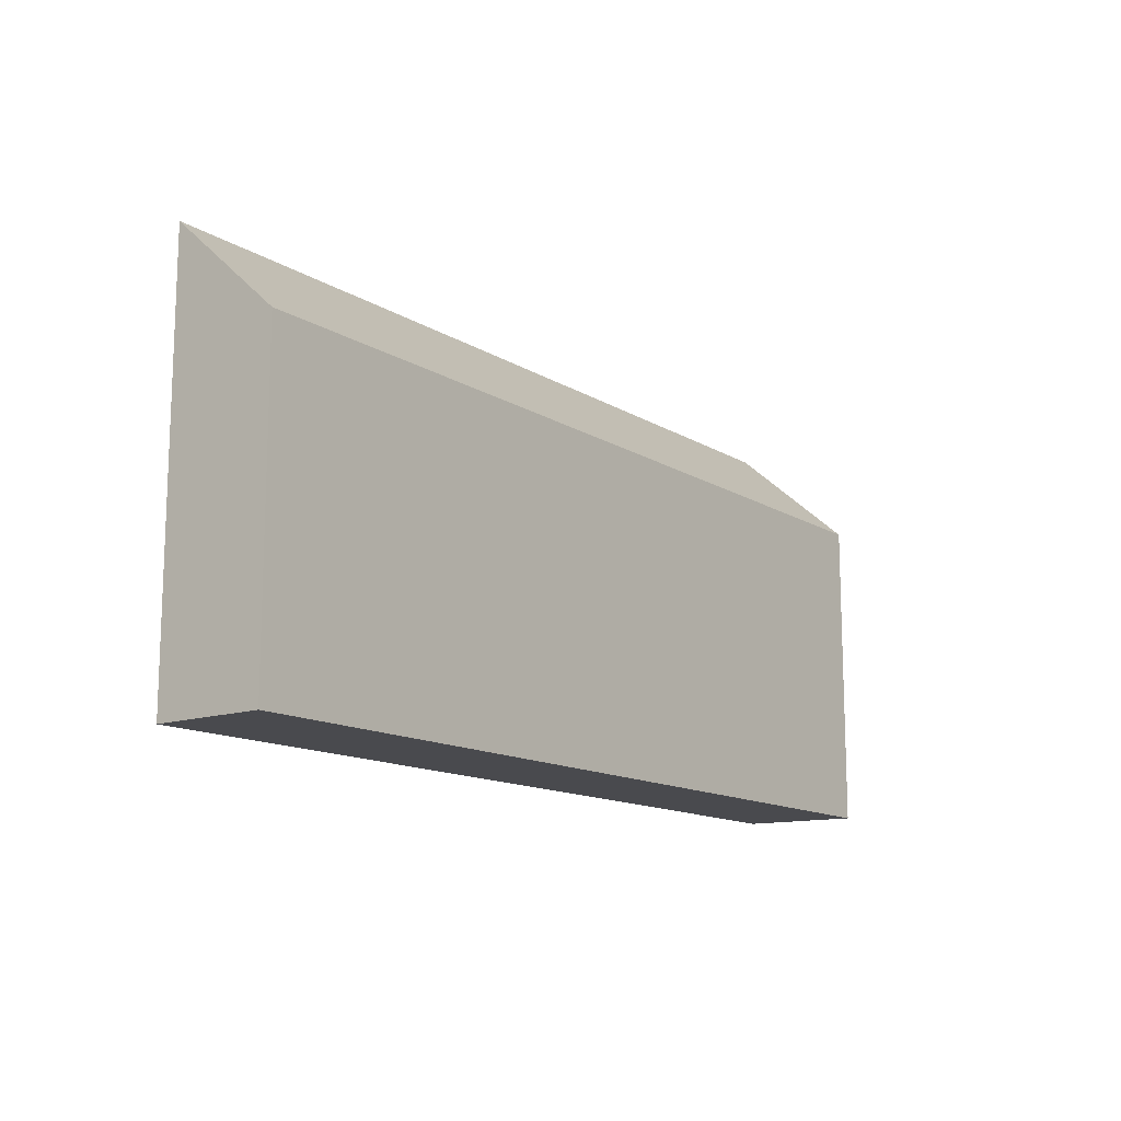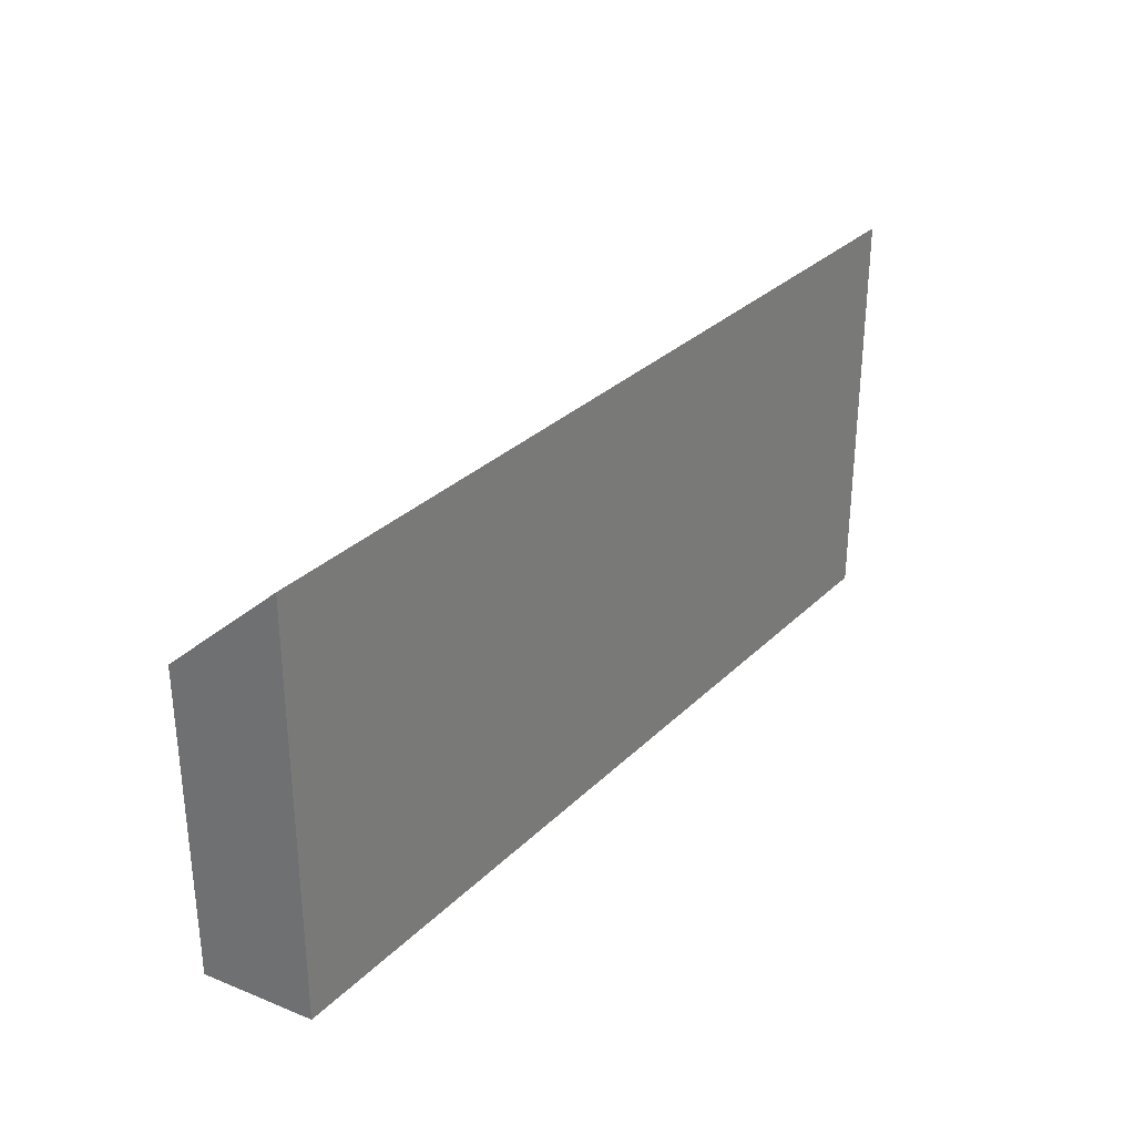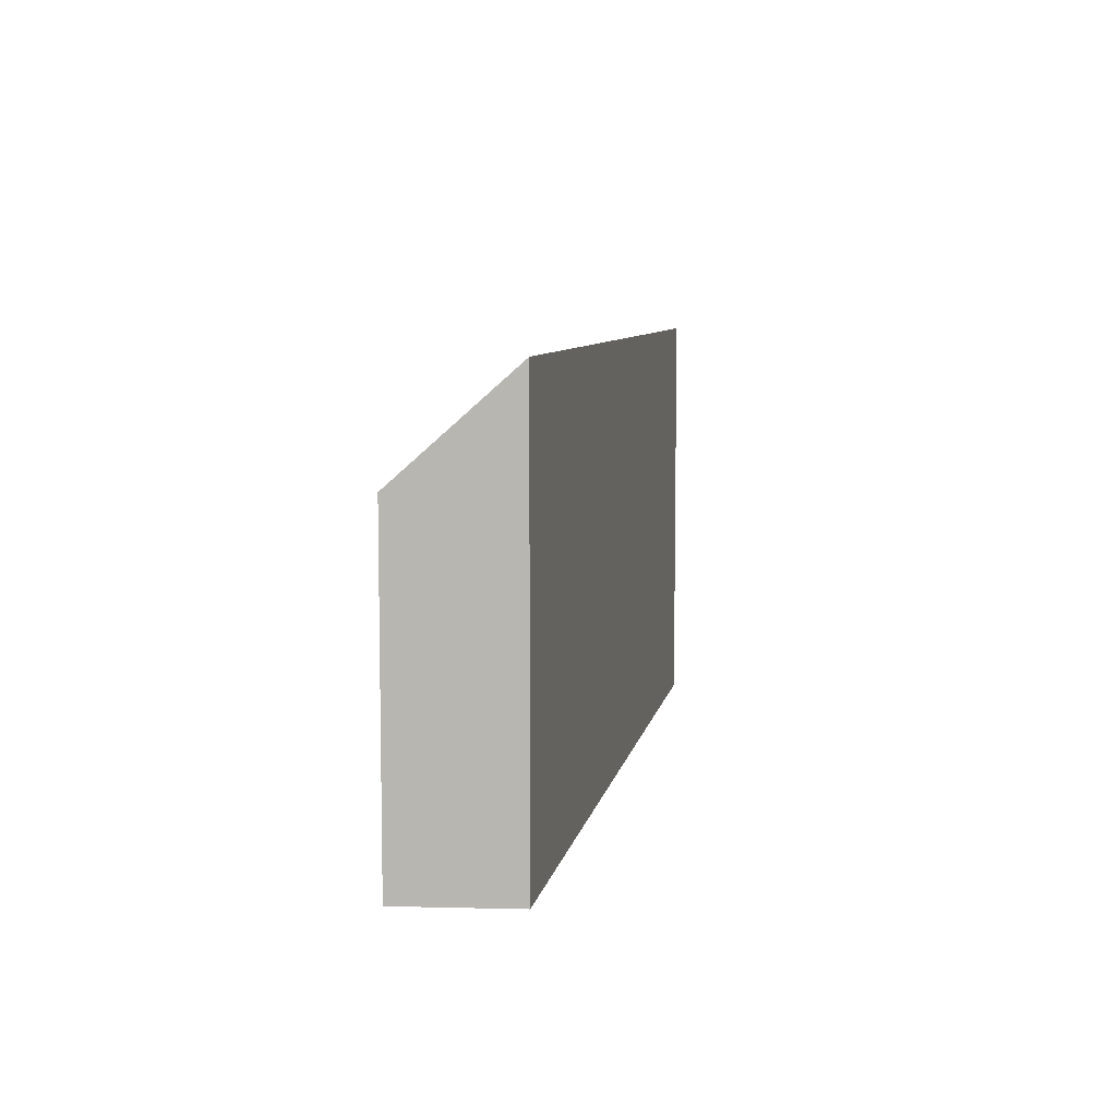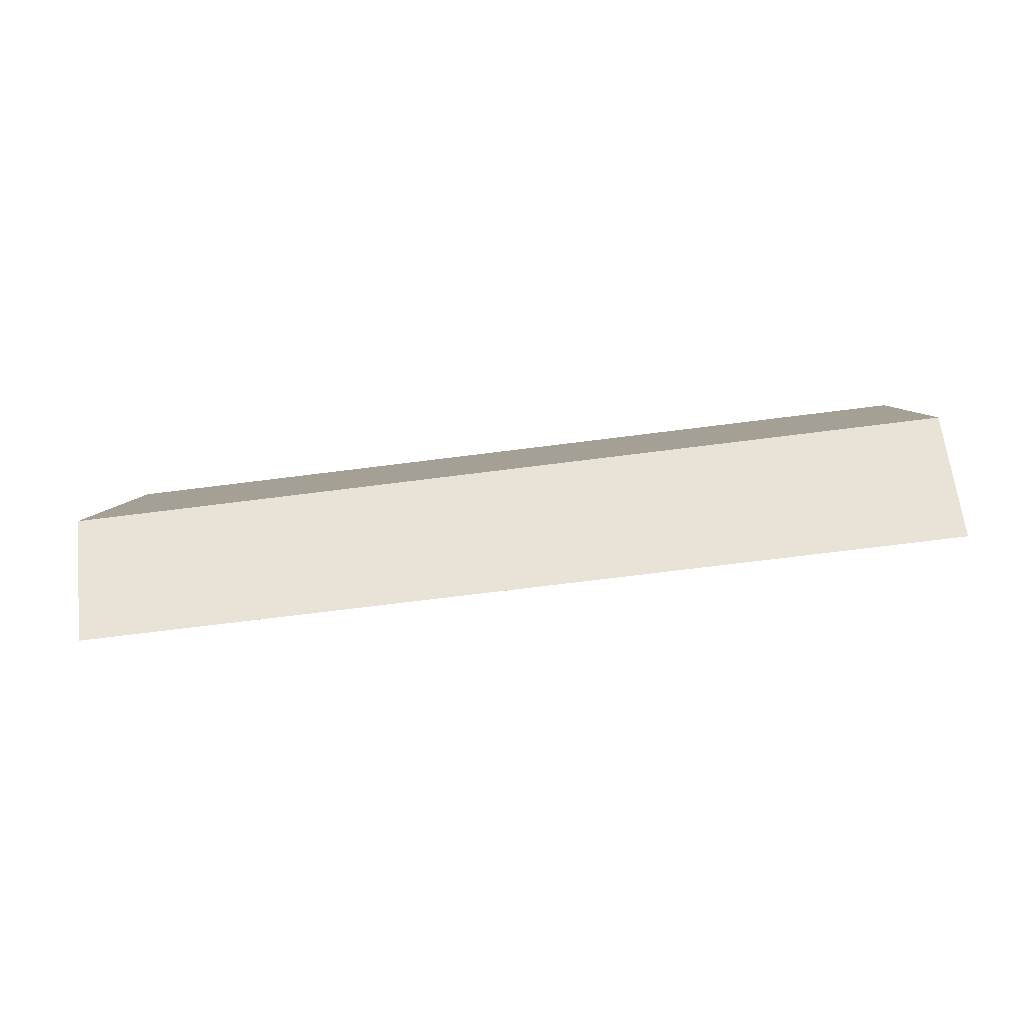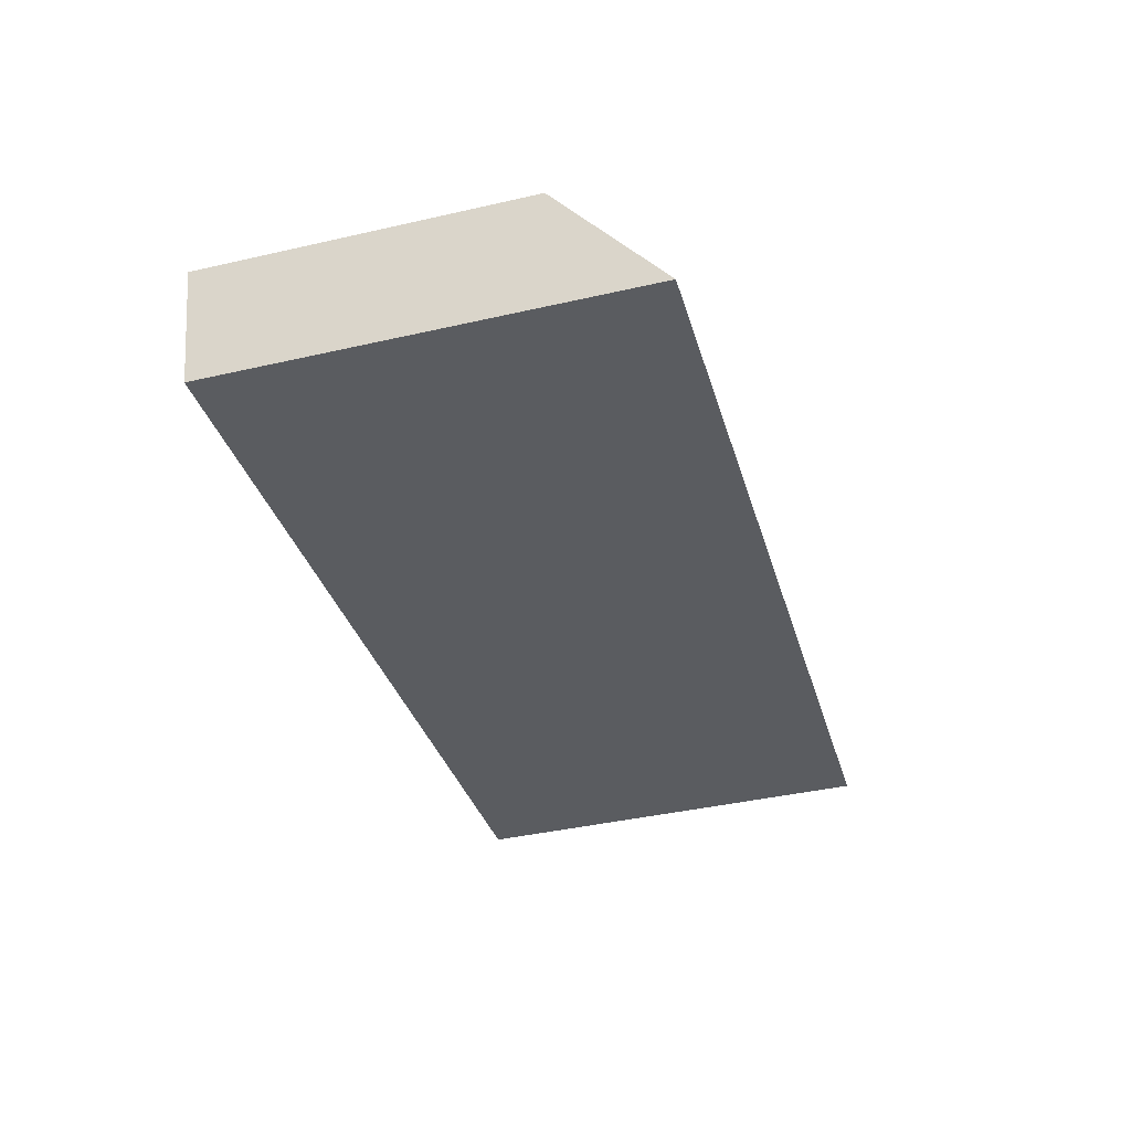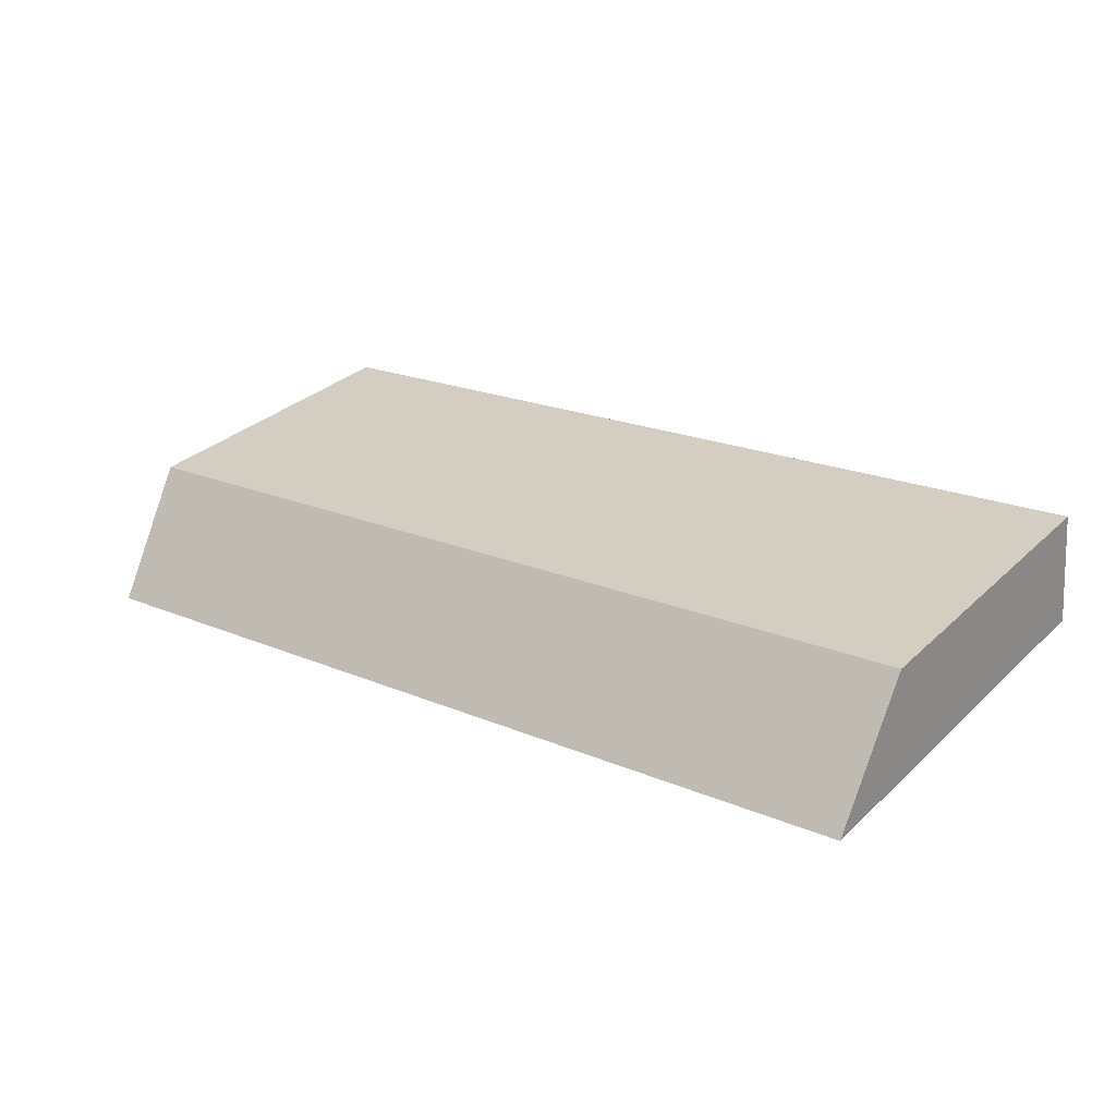
<metadata>
{"format":"obj","ext":"obj","renderer":"f3d","projection":"perspective","resolution":1024,"background":"white","views":[{"elev":-13.4,"azim":-46.6,"up":"+Y"},{"elev":30.7,"azim":133.3,"up":"+Y"},{"elev":7.7,"azim":107.2,"up":"+Y"},{"elev":5.7,"azim":-178.3,"up":"+Z"},{"elev":-41.1,"azim":105.5,"up":"+Z"},{"elev":31.4,"azim":-142.3,"up":"+Z"}]}
</metadata>
<code>
v  10.06 4.761 -1.235
v  0.124 3.616 1.276
v  10.36 3.616 0.017
v  0 4.763 2.917e-16
v  10.06 7.562e-17 -1.235
v  10.36 -1.041e-18 0.017
v  0 0 0
v  0.124 -7.813e-17 1.276
g defaultobject
f 1 2 3
f 2 1 4
f 3 5 1
f 5 3 6
f 1 7 4
f 7 1 5
f 7 2 4
f 2 7 8
f 8 3 2
f 3 8 6
f 8 5 6
f 5 8 7

</code>
